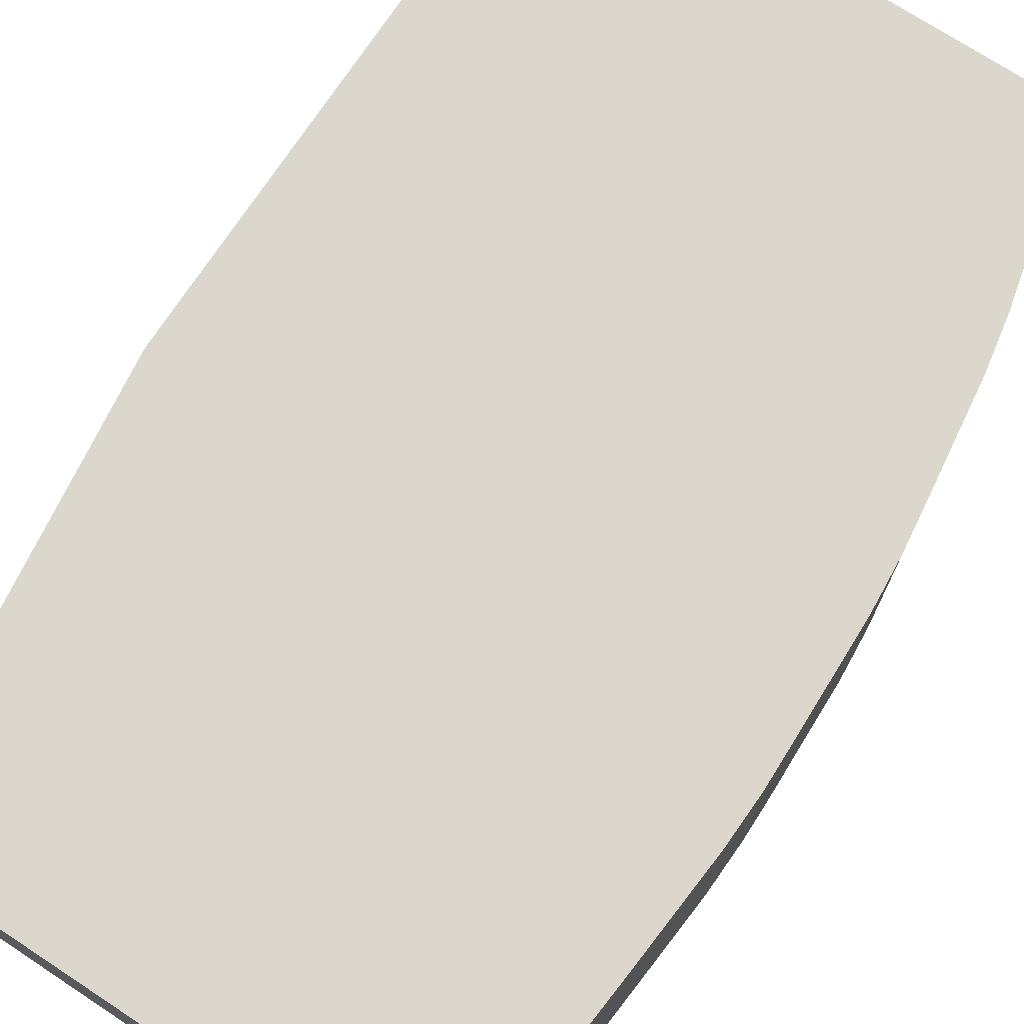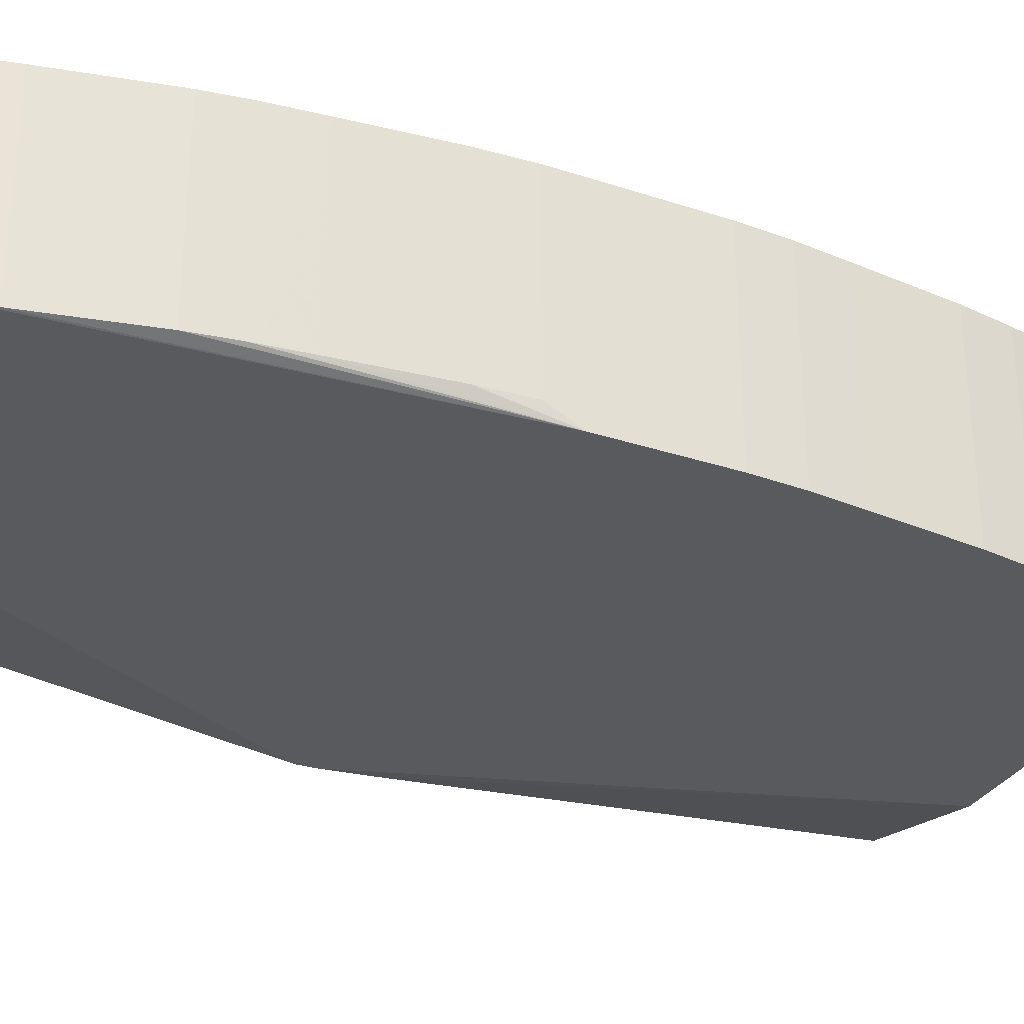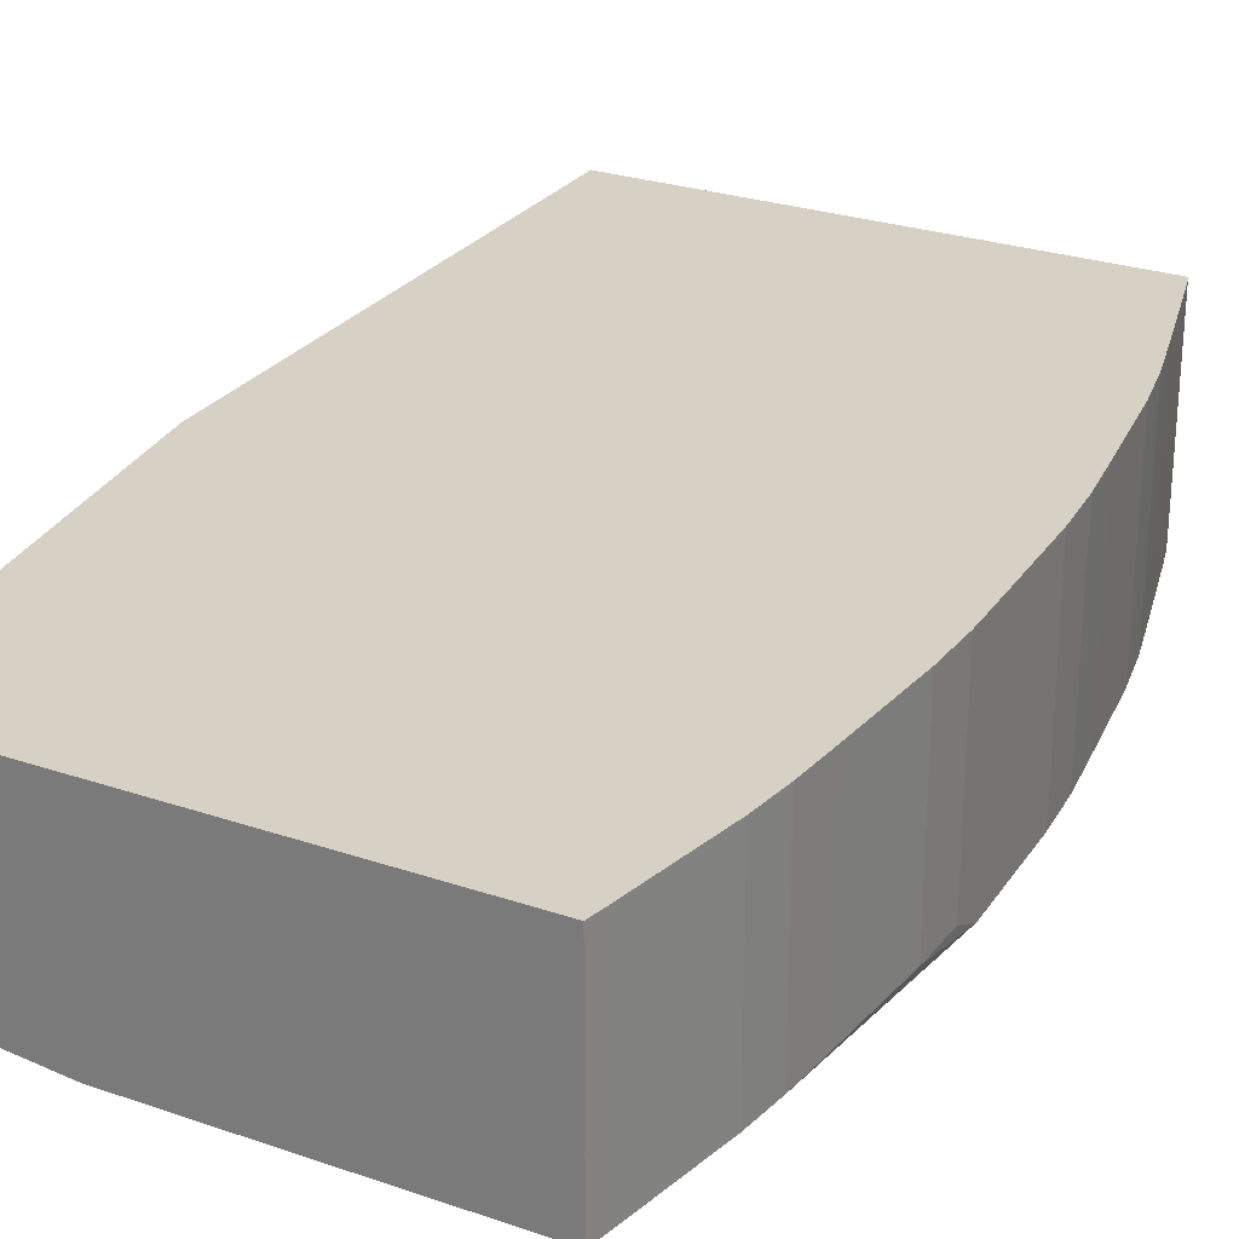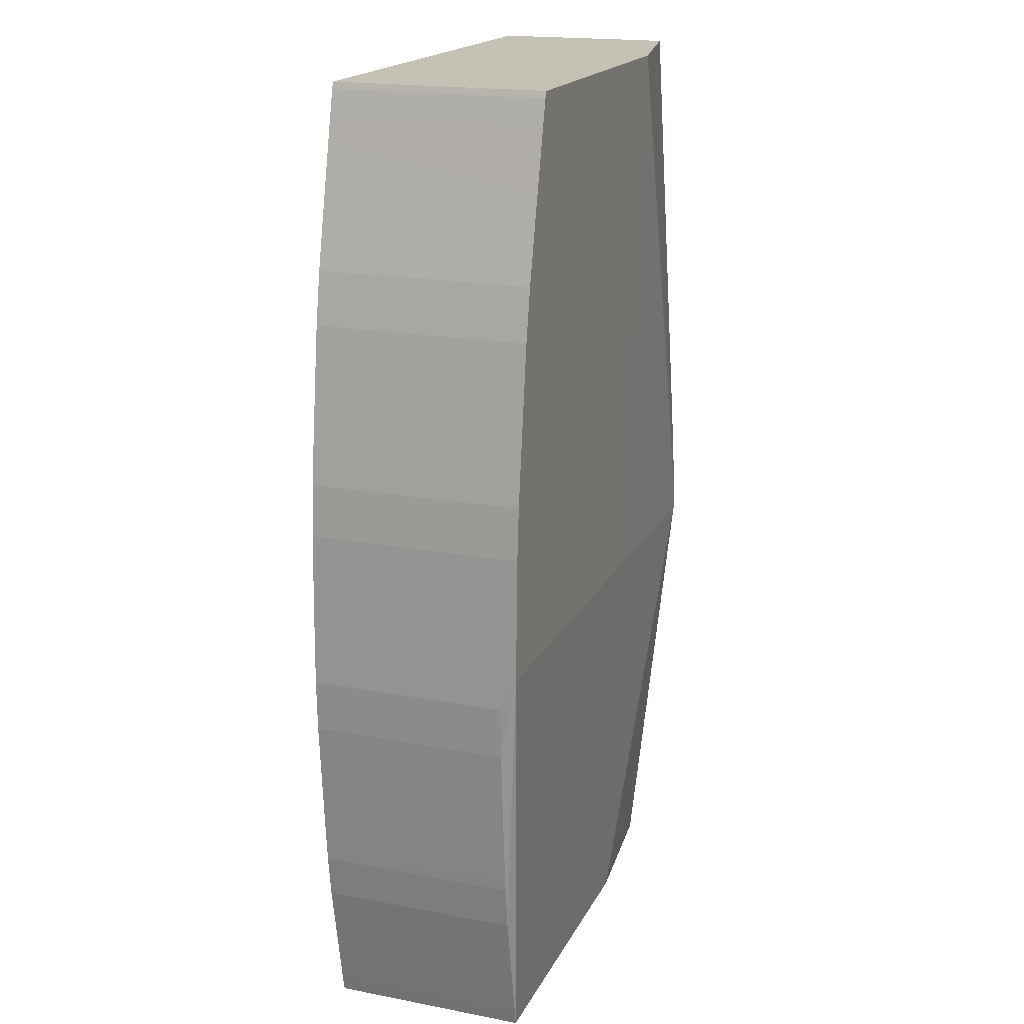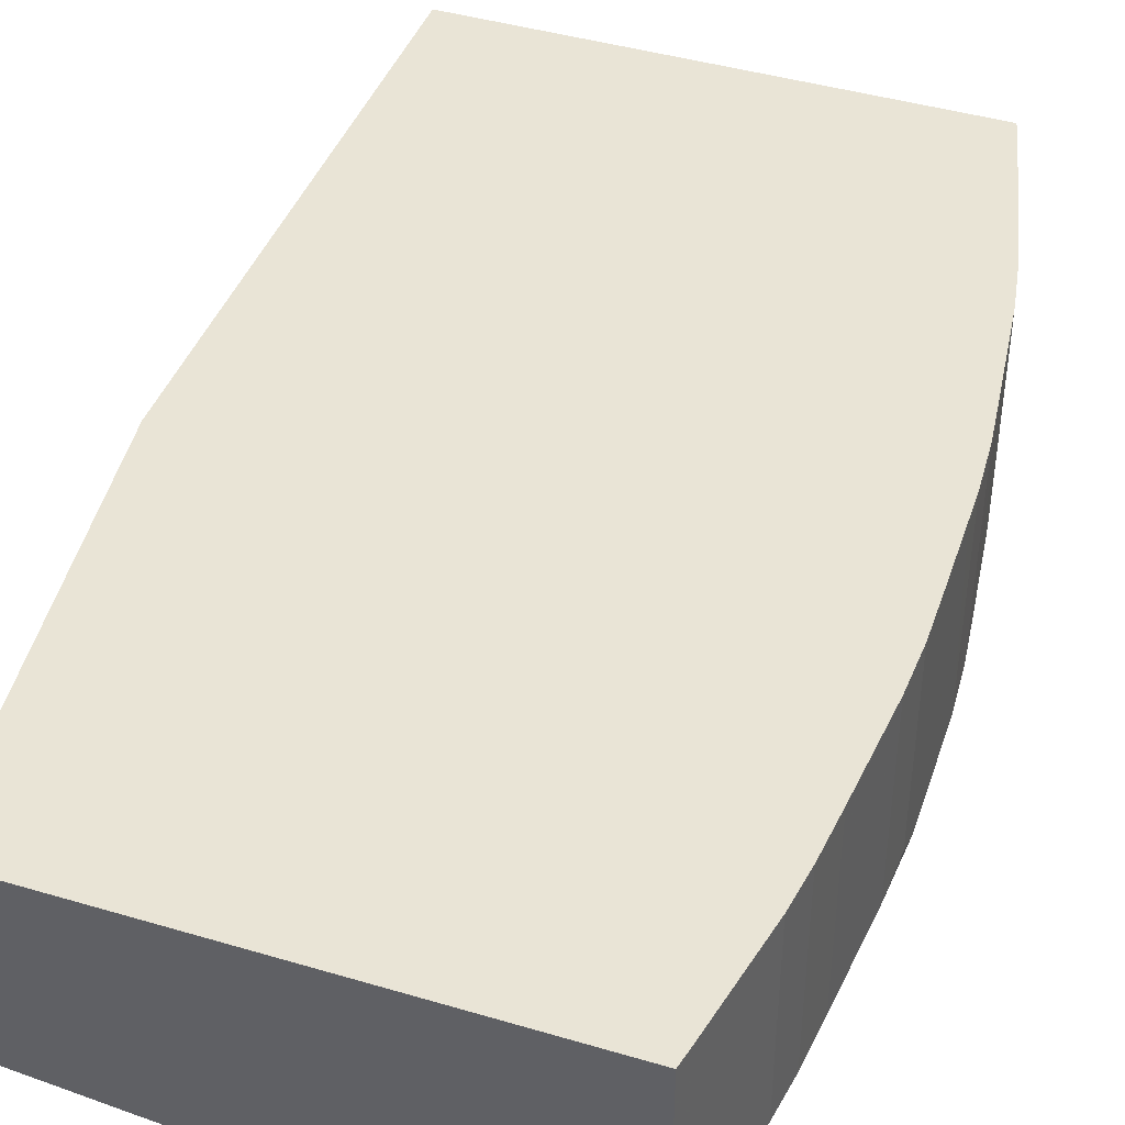
<metadata>
{"format":"obj","ext":"obj","renderer":"f3d","projection":"perspective","resolution":1024,"background":"white","views":[{"elev":72.9,"azim":33.2,"up":"+Z"},{"elev":-30.6,"azim":66.0,"up":"+Z"},{"elev":26.8,"azim":28.1,"up":"+Z"},{"elev":18.7,"azim":110.0,"up":"+Y"},{"elev":42.5,"azim":19.5,"up":"+Z"}]}
</metadata>
<code>
v 0.0233 1.925e-05 -0.04712
v 0.0233 1.925e-05 -0.04347
v 0.0233 0.0003417 -0.04712
v 0.0276 1.925e-05 -0.04712
v 0.02678 -0.007016 -0.04685
v 0.02422 -0.007016 -0.04658
v 0.02422 -0.007016 -0.04347
v 0.03295 1.925e-05 -0.04347
v 0.0233 0.009457 -0.04347
v 0.0233 0.00122 -0.04708
v 0.02598 0.009457 -0.04712
v 0.03295 1.925e-05 -0.04712
v 0.03219 -0.007016 -0.04685
v 0.03219 -0.007016 -0.04347
v 0.03225 -0.0067 -0.04347
v 0.03261 -0.004797 -0.04347
v 0.03271 -0.004058 -0.04347
v 0.03274 -0.003704 -0.04347
v 0.03279 -0.00318 -0.04347
v 0.03293 -0.001419 -0.04347
v 0.03296 -0.0005403 -0.04347
v 0.03294 0.0003417 -0.04347
v 0.03158 0.009457 -0.04347
v 0.0233 0.009457 -0.04658
v 0.0233 0.002091 -0.04703
v 0.03158 0.009457 -0.04712
v 0.03294 0.0003417 -0.04712
v 0.03296 -0.0005403 -0.04685
v 0.03293 -0.001419 -0.04685
v 0.0328 -0.002968 -0.04685
v 0.03279 -0.00318 -0.04685
v 0.03273 -0.003847 -0.04685
v 0.03271 -0.004058 -0.04685
v 0.03261 -0.004797 -0.04685
v 0.03225 -0.0067 -0.04685
v 0.03291 0.001575 -0.04347
v 0.03162 0.009347 -0.04347
v 0.03162 0.009347 -0.04712
v 0.03289 0.002099 -0.04712
v 0.03289 0.002099 -0.04347
v 0.03173 0.008908 -0.04347
v 0.03168 0.009103 -0.04712
v 0.03283 0.00298 -0.04712
v 0.03287 0.002456 -0.04347
v 0.03182 0.008521 -0.04347
v 0.03173 0.008908 -0.04712
v 0.03271 0.003858 -0.04712
v 0.03278 0.003334 -0.04347
v 0.03283 0.00298 -0.04347
v 0.0321 0.007378 -0.04347
v 0.03198 0.007865 -0.04712
v 0.03255 0.005108 -0.04712
v 0.03271 0.003858 -0.04347
v 0.0321 0.007378 -0.04712
v 0.03231 0.006498 -0.04347
v 0.03248 0.005617 -0.04712
v 0.03255 0.005108 -0.04347
v 0.03231 0.006498 -0.04712
v 0.03241 0.005974 -0.04347
v 0.03248 0.005617 -0.04347
f 1 2 9
f 1 9 24
f 1 24 25
f 1 25 10
f 1 10 3
f 1 3 4
f 1 4 5
f 1 5 6
f 1 6 7
f 1 7 2
f 2 7 14
f 2 14 8
f 2 8 22
f 2 22 36
f 2 36 40
f 2 40 44
f 2 44 49
f 2 49 48
f 2 48 53
f 2 53 57
f 2 57 60
f 2 60 59
f 2 59 55
f 2 55 50
f 2 50 45
f 2 45 41
f 2 41 37
f 2 37 23
f 2 23 9
f 3 10 11
f 3 11 4
f 4 12 13
f 4 13 5
f 4 11 26
f 4 26 38
f 4 38 42
f 4 42 46
f 4 46 51
f 4 51 54
f 4 54 58
f 4 58 56
f 4 56 52
f 4 52 47
f 4 47 43
f 4 43 39
f 4 39 27
f 4 27 12
f 5 13 14
f 5 14 7
f 5 7 6
f 8 14 15
f 8 15 16
f 8 16 17
f 8 17 18
f 8 18 19
f 8 19 20
f 8 20 21
f 8 21 22
f 9 23 26
f 9 26 11
f 9 11 24
f 10 25 11
f 11 25 24
f 12 27 28
f 12 28 29
f 12 29 30
f 12 30 31
f 12 31 32
f 12 32 33
f 12 33 34
f 12 34 35
f 12 35 13
f 13 35 15
f 13 15 14
f 15 35 34
f 15 34 16
f 16 34 33
f 16 33 17
f 17 32 18
f 17 33 32
f 18 32 19
f 19 32 31
f 19 31 30
f 19 30 20
f 20 29 28
f 20 28 21
f 20 30 29
f 21 28 27
f 21 27 22
f 22 27 36
f 23 37 38
f 23 38 26
f 27 39 36
f 36 39 40
f 37 41 42
f 37 42 38
f 39 43 44
f 39 44 40
f 41 45 46
f 41 46 42
f 43 47 48
f 43 48 49
f 43 49 44
f 45 50 51
f 45 51 46
f 47 52 57
f 47 57 53
f 47 53 48
f 50 54 51
f 50 55 58
f 50 58 54
f 52 56 60
f 52 60 57
f 55 59 58
f 56 59 60
f 56 58 59

</code>
